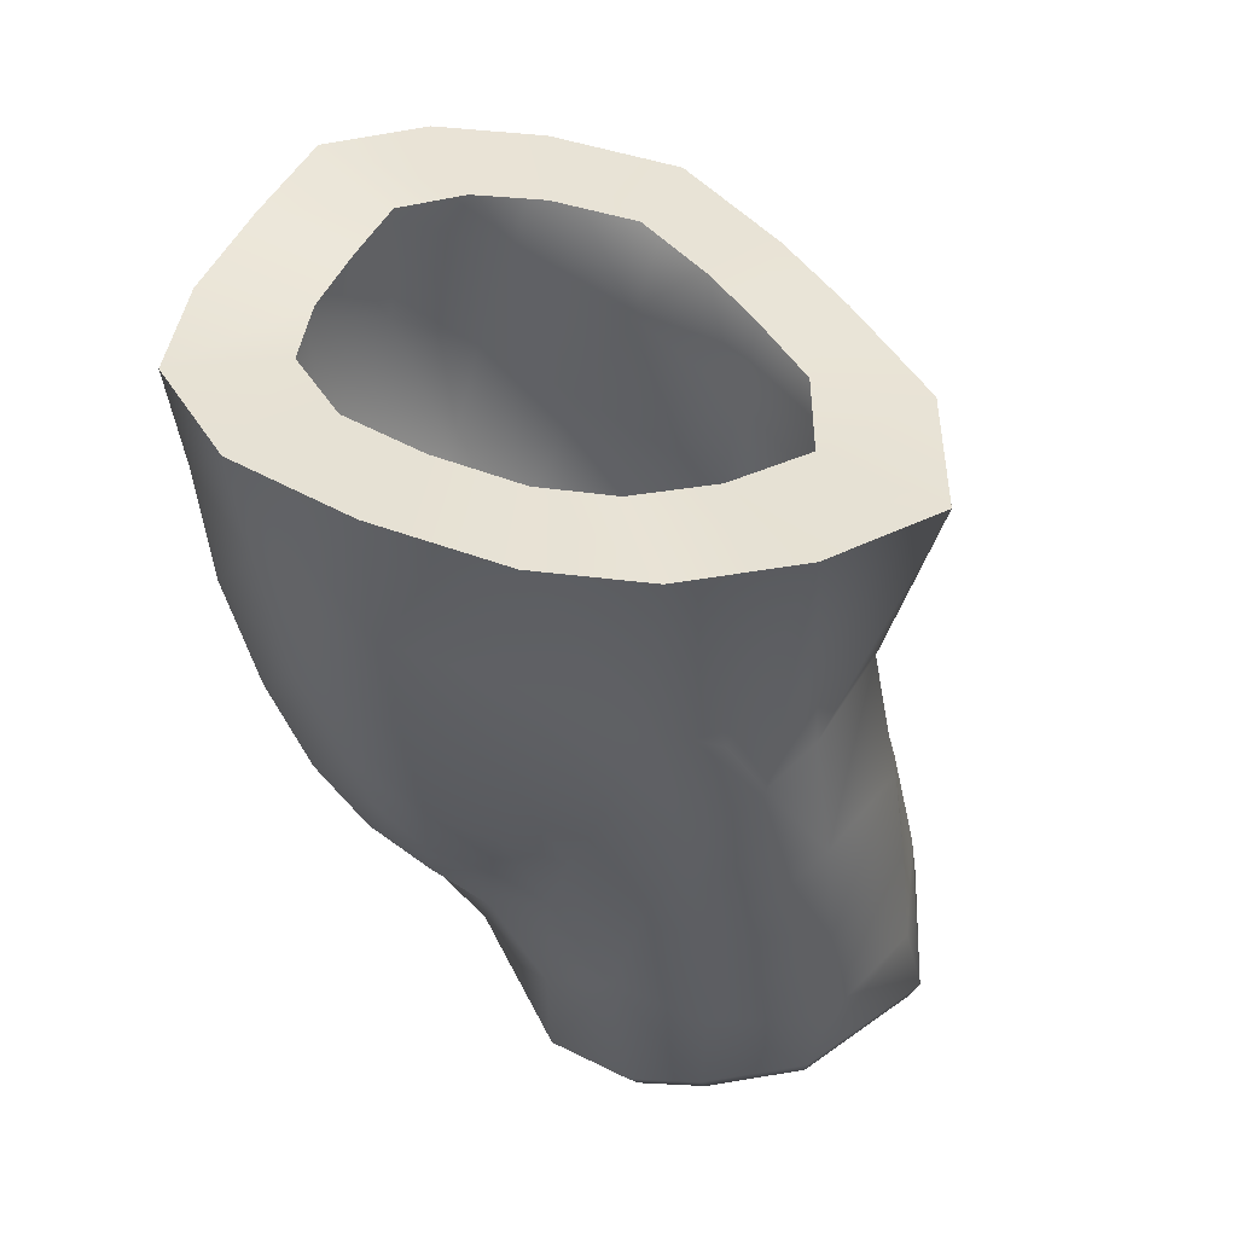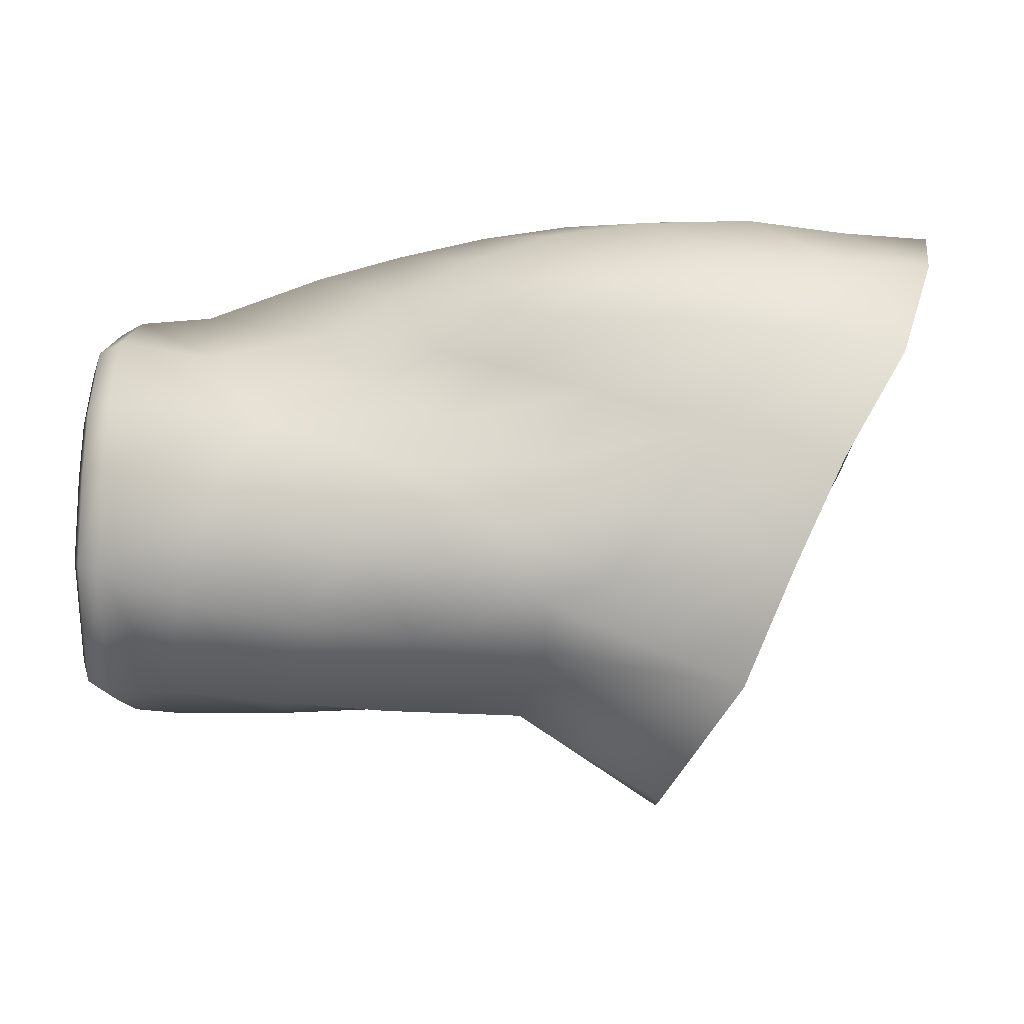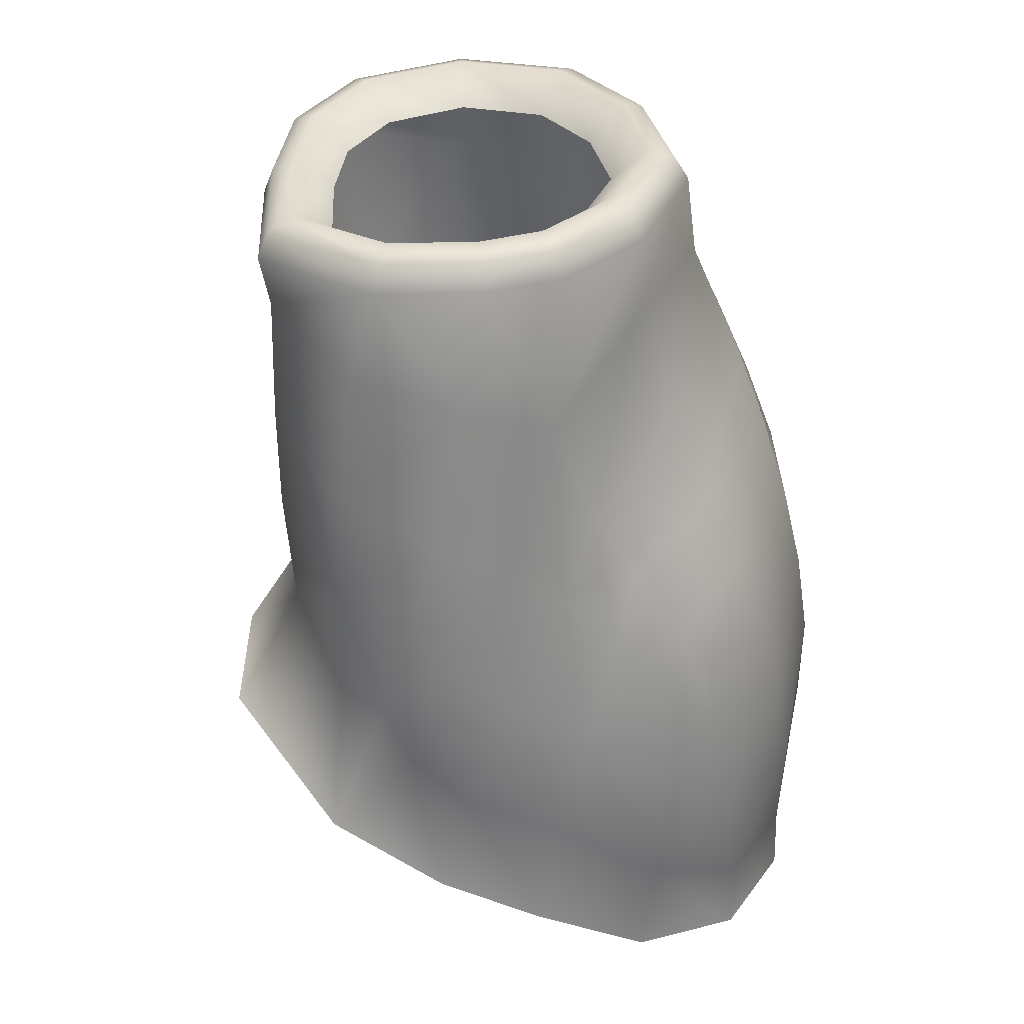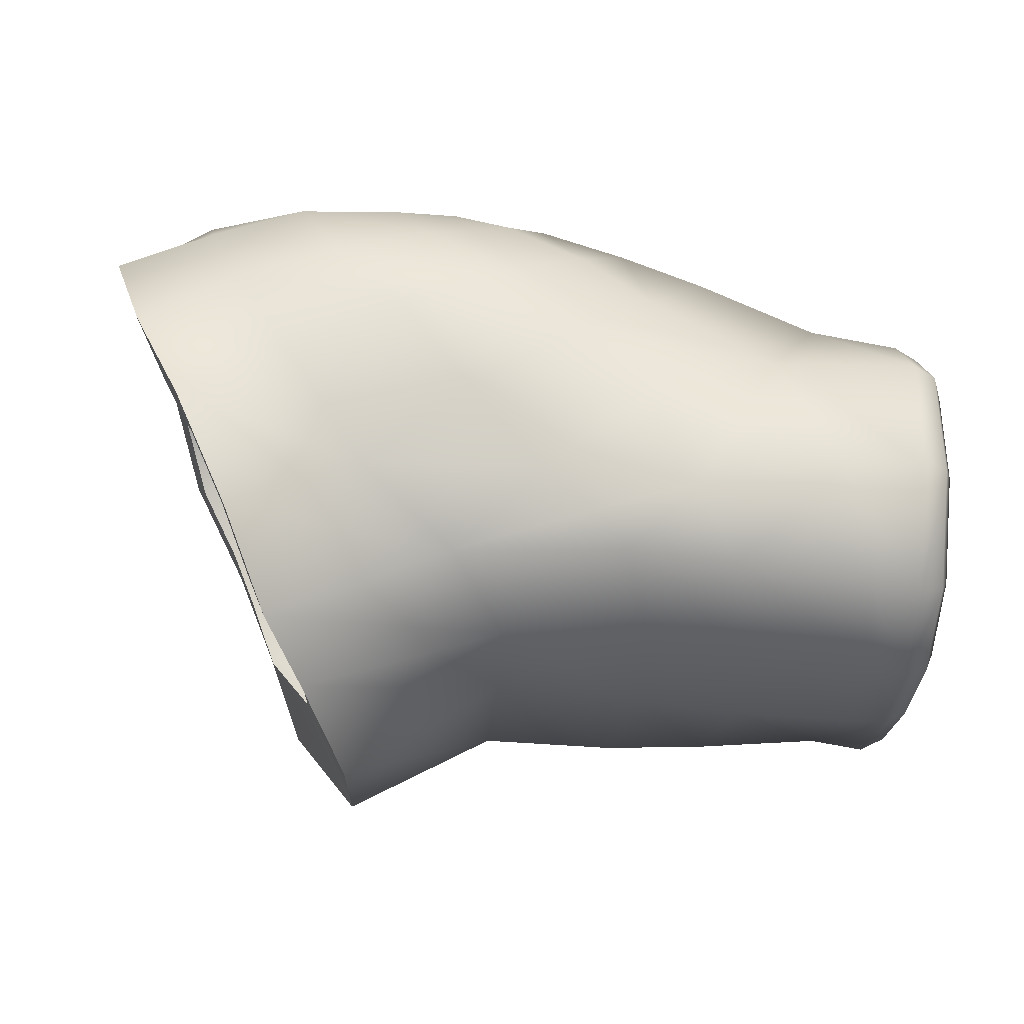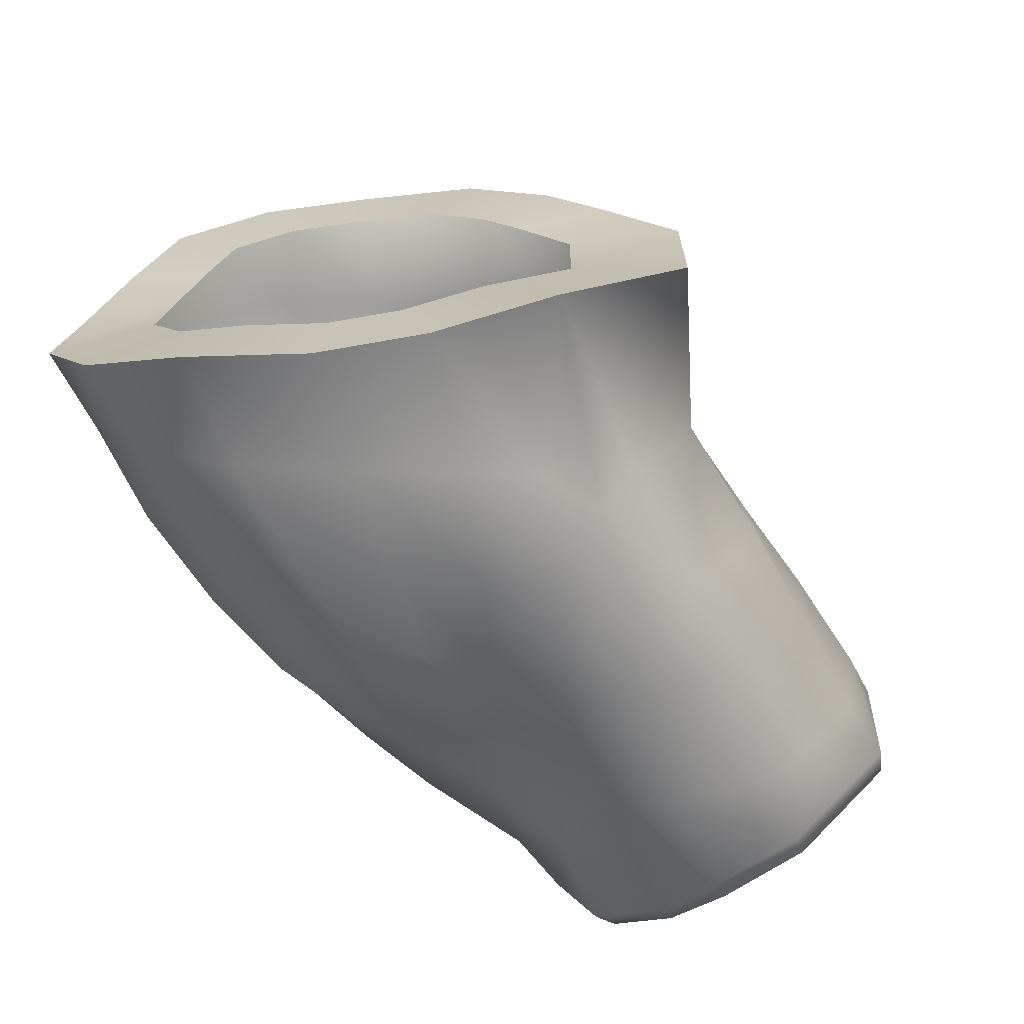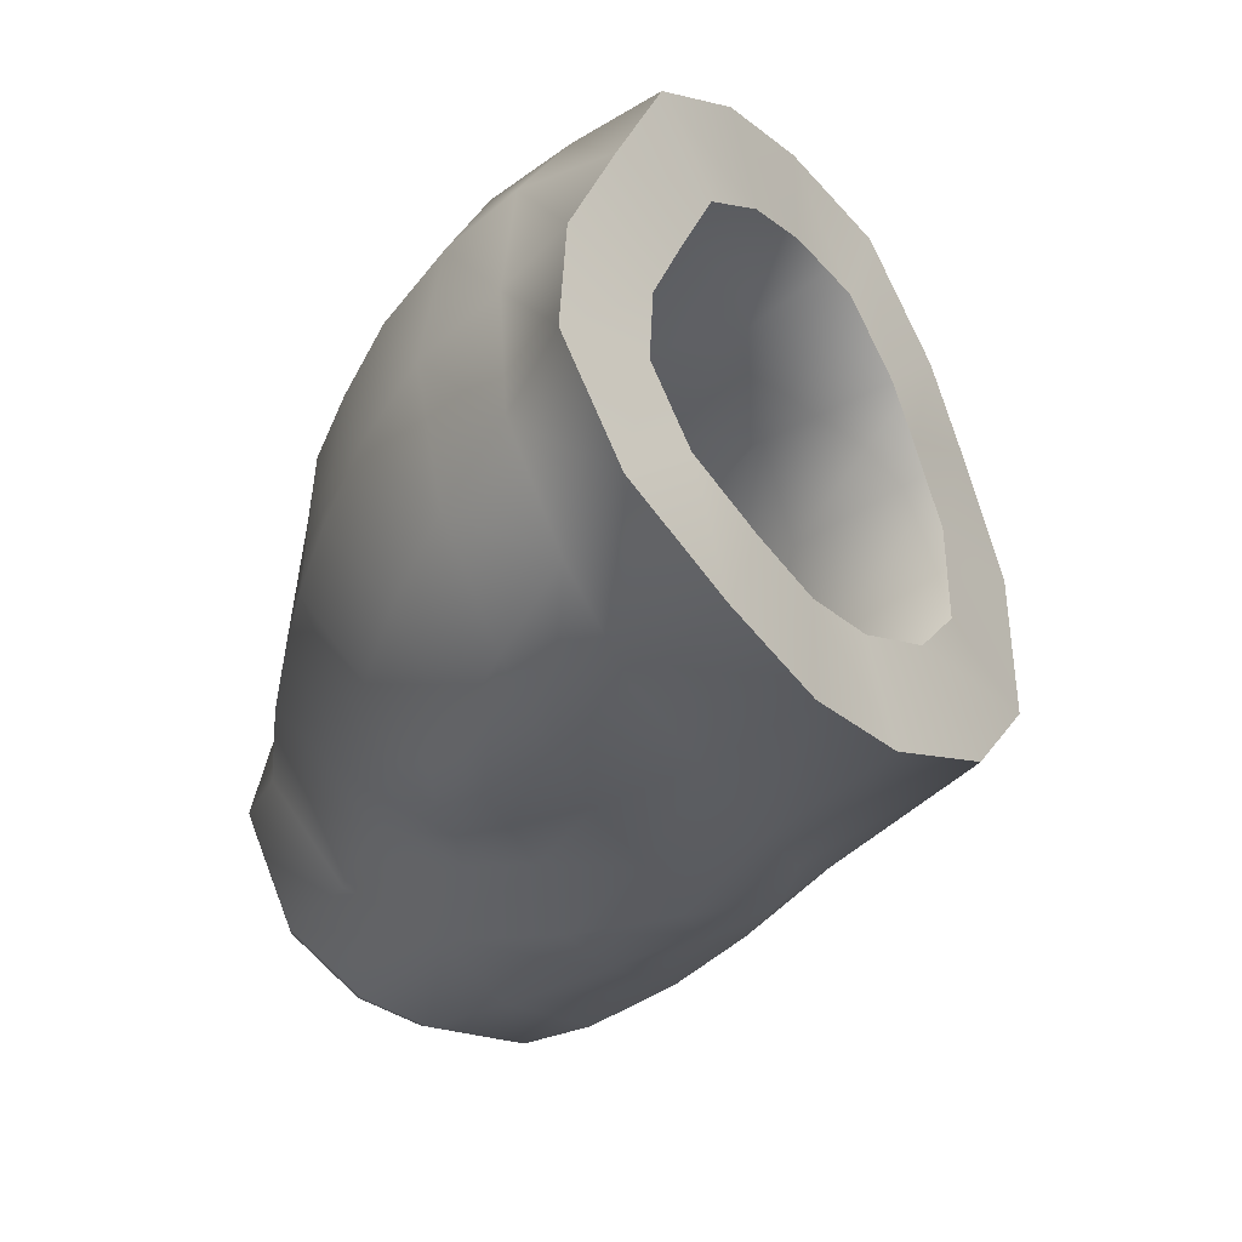
<metadata>
{"format":"obj","ext":"obj","renderer":"f3d","projection":"perspective","resolution":1024,"background":"white","views":[{"elev":-46.3,"azim":-77.4,"up":"+Z"},{"elev":-9.5,"azim":-177.2,"up":"+Y"},{"elev":-55.8,"azim":94.8,"up":"+Z"},{"elev":69.3,"azim":3.5,"up":"+Z"},{"elev":-67.9,"azim":-56.2,"up":"+Z"},{"elev":-35.6,"azim":-116.4,"up":"+Z"}]}
</metadata>
<code>
g NewtrainingsetAltered_Male_Arms_L
v 0.321 1.36 -0.06174
v 0.331 1.36 -0.06407
v 0.3303 1.362 -0.1003
v 0.3158 1.363 -0.09636
v 0.2914 1.359 -0.06033
v 0.3292 1.391 -0.1203
v 0.2853 1.359 -0.09671
v 0.2648 1.361 -0.05894
v 0.3082 1.383 -0.1233
v 0.2589 1.357 -0.09644
v 0.227 1.361 -0.05612
v 0.2995 1.409 -0.1274
v 0.3284 1.417 -0.1219
v 0.2893 1.43 -0.1202
v 0.3283 1.435 -0.118
v 0.3293 1.454 -0.1032
v 0.2758 1.376 -0.1256
v 0.2246 1.356 -0.09233
v 0.1891 1.334 -0.05193
v 0.1886 1.334 -0.08931
v 0.265 1.399 -0.1321
v 0.2484 1.372 -0.1255
v 0.2161 1.369 -0.1237
v 0.1682 1.361 -0.1212
v 0.2171 1.381 -0.1339
v 0.2386 1.389 -0.1332
v 0.2014 1.386 -0.1353
v 0.1558 1.389 -0.134
v 0.2543 1.415 -0.1328
v 0.2277 1.399 -0.1373
v 0.1877 1.401 -0.1394
v 0.1439 1.415 -0.1365
v 0.2158 1.415 -0.1353
v 0.1739 1.423 -0.1366
v 0.1282 1.442 -0.1329
v 0.2409 1.428 -0.1252
v 0.1569 1.447 -0.1356
v 0.1196 1.467 -0.1178
v 0.2025 1.432 -0.1327
v 0.2604 1.438 -0.118
v 0.2277 1.441 -0.1264
v 0.1862 1.45 -0.1339
v 0.1429 1.468 -0.1221
v 0.3052 1.449 -0.1032
v 0.3301 1.466 -0.07374
v 0.3109 1.467 -0.07527
v 0.3302 1.46 -0.04031
v 0.2738 1.455 -0.1049
v 0.2439 1.446 -0.1213
v 0.2137 1.453 -0.1293
v 0.3074 1.463 -0.04064
v 0.3304 1.441 -0.01127
v 0.2943 1.439 -0.01114
v 0.3311 1.409 0.000502
v 0.2802 1.478 -0.07632
v 0.2543 1.464 -0.1078
v 0.2764 1.475 -0.03921
v 0.1714 1.468 -0.1259
v 0.2293 1.457 -0.125
v 0.2578 1.484 -0.07622
v 0.3098 1.407 0.003137
v 0.3318 1.379 -0.009365
v 0.2001 1.465 -0.1256
v 0.2357 1.473 -0.1094
v 0.3183 1.38 -0.006036
v 0.3316 1.364 -0.03361
v 0.3221 1.366 -0.0306
v 0.331 1.36 -0.06407
v 0.321 1.36 -0.06174
v 0.2852 1.382 -0.003858
v 0.2916 1.366 -0.0269
v 0.2914 1.359 -0.06033
v 0.2746 1.399 0.002759
v 0.2584 1.383 -0.003655
v 0.2653 1.367 -0.02481
v 0.215 1.382 -0.008554
v 0.2648 1.361 -0.05894
v 0.2286 1.367 -0.02624
v 0.227 1.361 -0.05612
v 0.1785 1.35 -0.0278
v 0.1891 1.334 -0.05193
v 0.1694 1.363 -0.01233
v 0.1601 1.384 0.01053
v 0.2499 1.392 -0.0004122
v 0.1906 1.402 -0.00194
v 0.1453 1.412 0.01125
v 0.2606 1.421 0.003951
v 0.2365 1.402 0.001595
v 0.1712 1.427 0.007351
v 0.1314 1.436 0.002288
v 0.2173 1.421 0.005064
v 0.242 1.44 0.001872
v 0.1557 1.449 0.003059
v 0.1214 1.458 -0.01274
v 0.1974 1.442 0.008279
v 0.2625 1.456 -0.01365
v 0.1456 1.467 -0.009687
v 0.1197 1.469 -0.037
v 0.2231 1.456 0.001193
v 0.1802 1.459 0.001412
v 0.2547 1.482 -0.03938
v 0.1411 1.481 -0.03354
v 0.119 1.48 -0.06168
v 0.1685 1.475 -0.009668
v 0.243 1.468 -0.01365
v 0.2048 1.468 -0.004593
v 0.2353 1.489 -0.07575
v 0.1392 1.485 -0.06412
v 0.1163 1.482 -0.09109
v 0.1631 1.487 -0.03441
v 0.1921 1.479 -0.01444
v 0.2324 1.488 -0.03951
v 0.2232 1.477 -0.0157
v 0.1384 1.483 -0.09606
v 0.162 1.492 -0.06763
v 0.1638 1.485 -0.1017
v 0.1871 1.491 -0.0368
v 0.2086 1.482 -0.02044
v 0.21 1.491 -0.03942
v 0.1874 1.494 -0.0714
v 0.1913 1.484 -0.1061
v 0.2122 1.492 -0.07429
v 0.2155 1.48 -0.1085
v 0.2166 1.464 -0.1231
v 0.3316 1.364 -0.03361
v 0.3318 1.379 -0.009365
v 0.3376 1.381 -0.01325
v 0.3373 1.367 -0.03607
v 0.331 1.36 -0.06407
v 0.337 1.41 -0.003716
v 0.3311 1.409 0.000502
v 0.3367 1.363 -0.06434
v 0.3303 1.362 -0.1003
v 0.3362 1.439 -0.01466
v 0.3304 1.441 -0.01127
v 0.3361 1.365 -0.09823
v 0.3292 1.391 -0.1203
v 0.336 1.457 -0.04181
v 0.3302 1.46 -0.04031
v 0.3351 1.392 -0.1173
v 0.3284 1.417 -0.1219
v 0.3359 1.463 -0.07336
v 0.3301 1.466 -0.07374
v 0.3343 1.416 -0.1188
v 0.3283 1.435 -0.118
v 0.3351 1.451 -0.1012
v 0.3293 1.454 -0.1032
v 0.3342 1.433 -0.1152
v 0.3383 1.451 -0.04451
v 0.3382 1.457 -0.07264
v 0.3375 1.447 -0.09727
v 0.3367 1.431 -0.1095
v 0.3368 1.416 -0.1127
v 0.3374 1.394 -0.1114
v 0.3384 1.436 -0.02033
v 0.3383 1.37 -0.09474
v 0.339 1.41 -0.01054
v 0.3389 1.369 -0.06466
v 0.3396 1.385 -0.01923
v 0.3394 1.372 -0.03944
v 0.3295 1.398 -0.1018
v 0.329 1.415 -0.1028
v 0.3302 1.379 -0.08865
v 0.3307 1.378 -0.06493
v 0.3289 1.427 -0.1003
v 0.3311 1.38 -0.04497
v 0.3312 1.39 -0.02903
v 0.3296 1.439 -0.09059
v 0.3308 1.41 -0.022
v 0.3301 1.447 -0.07126
v 0.3303 1.431 -0.02989
v 0.3302 1.443 -0.04901
v 0.1439 1.415 -0.1365
v 0.1282 1.442 -0.1329
v 0.1346 1.431 -0.1092
v 0.145 1.413 -0.1116
v 0.1289 1.448 -0.09921
v 0.1558 1.389 -0.134
v 0.1196 1.467 -0.1178
v 0.1529 1.397 -0.1099
v 0.1267 1.458 -0.0815
v 0.1682 1.361 -0.1212
v 0.1163 1.482 -0.09109
v 0.1611 1.378 -0.1015
v 0.1285 1.457 -0.062
v 0.1886 1.334 -0.08931
v 0.119 1.48 -0.06168
v 0.1746 1.36 -0.08032
v 0.1289 1.449 -0.04564
v 0.1891 1.334 -0.05193
v 0.1197 1.469 -0.037
v 0.175 1.36 -0.05554
v 0.1301 1.442 -0.02956
v 0.1785 1.35 -0.0278
v 0.1214 1.458 -0.01274
v 0.1679 1.371 -0.03954
v 0.1367 1.428 -0.0196
v 0.1694 1.363 -0.01233
v 0.1314 1.436 0.002288
v 0.1619 1.38 -0.02929
v 0.1459 1.412 -0.01365
v 0.1601 1.384 0.01053
v 0.1453 1.412 0.01125
v 0.1557 1.393 -0.01413
g NewtrainingsetAltered_Male_Arms_L_0
f 3 2 1
f 4 3 1
f 4 1 5
f 6 3 4
f 7 4 5
f 7 5 8
f 9 6 4
f 9 4 7
f 10 7 8
f 10 8 11
f 6 9 12
f 13 6 12
f 13 12 14
f 15 13 14
f 15 14 16
f 17 9 7
f 9 17 12
f 17 7 10
f 18 10 11
f 18 11 19
f 20 18 19
f 17 21 12
f 12 21 14
f 22 17 10
f 22 10 18
f 17 22 21
f 23 18 20
f 23 22 18
f 24 23 20
f 23 25 22
f 25 23 24
f 22 26 21
f 25 26 22
f 27 25 24
f 27 24 28
f 21 26 29
f 21 29 14
f 26 25 30
f 25 27 30
f 26 30 29
f 31 27 28
f 30 27 31
f 31 28 32
f 29 30 33
f 33 30 31
f 34 31 32
f 33 31 34
f 34 32 35
f 36 29 33
f 14 29 36
f 37 34 35
f 37 35 38
f 39 33 34
f 36 33 39
f 39 34 37
f 40 14 36
f 41 36 39
f 40 36 41
f 42 39 37
f 41 39 42
f 43 37 38
f 42 37 43
f 14 40 44
f 14 44 16
f 16 44 45
f 44 46 45
f 45 46 47
f 40 48 44
f 44 48 46
f 49 40 41
f 40 49 48
f 50 41 42
f 49 41 50
f 46 51 47
f 47 51 52
f 51 53 52
f 54 52 53
f 48 55 46
f 46 55 51
f 49 56 48
f 48 56 55
f 55 57 51
f 51 57 53
f 50 42 58
f 58 42 43
f 59 49 50
f 49 59 56
f 56 60 55
f 55 60 57
f 61 54 53
f 62 54 61
f 63 50 58
f 59 50 63
f 59 64 56
f 56 64 60
f 65 62 61
f 66 62 65
f 67 66 65
f 68 66 67
f 69 68 67
f 70 65 61
f 67 65 70
f 69 67 71
f 71 67 70
f 72 69 71
f 73 70 61
f 73 61 53
f 71 70 74
f 74 70 73
f 72 71 75
f 75 71 74
f 75 74 76
f 77 72 75
f 77 75 78
f 78 75 76
f 79 77 78
f 79 78 80
f 81 79 80
f 80 78 82
f 78 76 82
f 82 76 83
f 84 74 73
f 84 76 74
f 76 85 83
f 83 85 86
f 84 73 87
f 87 73 53
f 76 84 88
f 76 88 85
f 88 84 87
f 85 89 86
f 86 89 90
f 88 91 85
f 88 87 91
f 85 91 89
f 87 53 92
f 87 92 91
f 89 93 90
f 90 93 94
f 91 95 89
f 91 92 95
f 89 95 93
f 53 96 92
f 57 96 53
f 93 97 94
f 98 94 97
f 92 99 95
f 92 96 99
f 95 100 93
f 93 100 97
f 95 99 100
f 57 101 96
f 60 101 57
f 102 98 97
f 103 98 102
f 100 104 97
f 102 97 104
f 96 105 99
f 101 105 96
f 99 106 100
f 100 106 104
f 99 105 106
f 60 107 101
f 64 107 60
f 108 103 102
f 109 103 108
f 110 102 104
f 108 102 110
f 106 111 104
f 110 104 111
f 101 112 105
f 107 112 101
f 105 113 106
f 106 113 111
f 112 113 105
f 114 109 108
f 38 109 114
f 43 38 114
f 115 108 110
f 114 108 115
f 43 114 116
f 116 114 115
f 58 43 116
f 117 110 111
f 115 110 117
f 113 118 111
f 117 111 118
f 119 118 113
f 112 119 113
f 119 117 118
f 120 115 117
f 116 115 120
f 120 117 119
f 58 116 121
f 121 116 120
f 63 58 121
f 122 119 112
f 122 120 119
f 121 120 122
f 107 122 112
f 123 121 122
f 123 122 107
f 63 121 123
f 64 123 107
f 124 63 123
f 124 123 64
f 124 59 63
f 59 124 64
f 127 126 125
f 128 127 125
f 128 125 129
f 127 130 126
f 130 131 126
f 132 128 129
f 132 129 133
f 130 134 131
f 134 135 131
f 136 132 133
f 136 133 137
f 134 138 135
f 138 139 135
f 140 136 137
f 140 137 141
f 138 142 139
f 142 143 139
f 144 140 141
f 144 141 145
f 142 146 143
f 146 147 143
f 148 145 147
f 148 144 145
f 146 148 147
f 149 138 134
f 150 142 138
f 149 150 138
f 151 146 142
f 150 151 142
f 152 148 146
f 151 152 146
f 153 144 148
f 152 153 148
f 154 140 144
f 153 154 144
f 155 149 134
f 155 134 130
f 154 156 140
f 156 136 140
f 157 155 130
f 157 130 127
f 156 158 136
f 158 132 136
f 159 157 127
f 159 127 128
f 160 128 132
f 158 160 132
f 160 159 128
f 161 154 153
f 162 161 153
f 161 163 154
f 163 156 154
f 162 153 152
f 163 164 156
f 164 158 156
f 165 162 152
f 164 166 158
f 166 160 158
f 165 152 151
f 166 167 160
f 167 159 160
f 168 165 151
f 167 169 159
f 168 151 150
f 169 157 159
f 170 168 150
f 169 171 157
f 170 150 149
f 171 155 157
f 172 170 149
f 172 149 155
f 171 172 155
f 175 174 173
f 176 175 173
f 175 177 174
f 176 173 178
f 177 179 174
f 180 176 178
f 177 181 179
f 180 178 182
f 181 183 179
f 184 180 182
f 181 185 183
f 184 182 186
f 185 187 183
f 188 184 186
f 185 189 187
f 188 186 190
f 189 191 187
f 192 188 190
f 189 193 191
f 192 190 194
f 193 195 191
f 196 192 194
f 193 197 195
f 196 194 198
f 197 199 195
f 200 196 198
f 197 201 199
f 200 198 202
f 201 203 199
f 204 200 202
f 204 202 203
f 201 204 203

</code>
